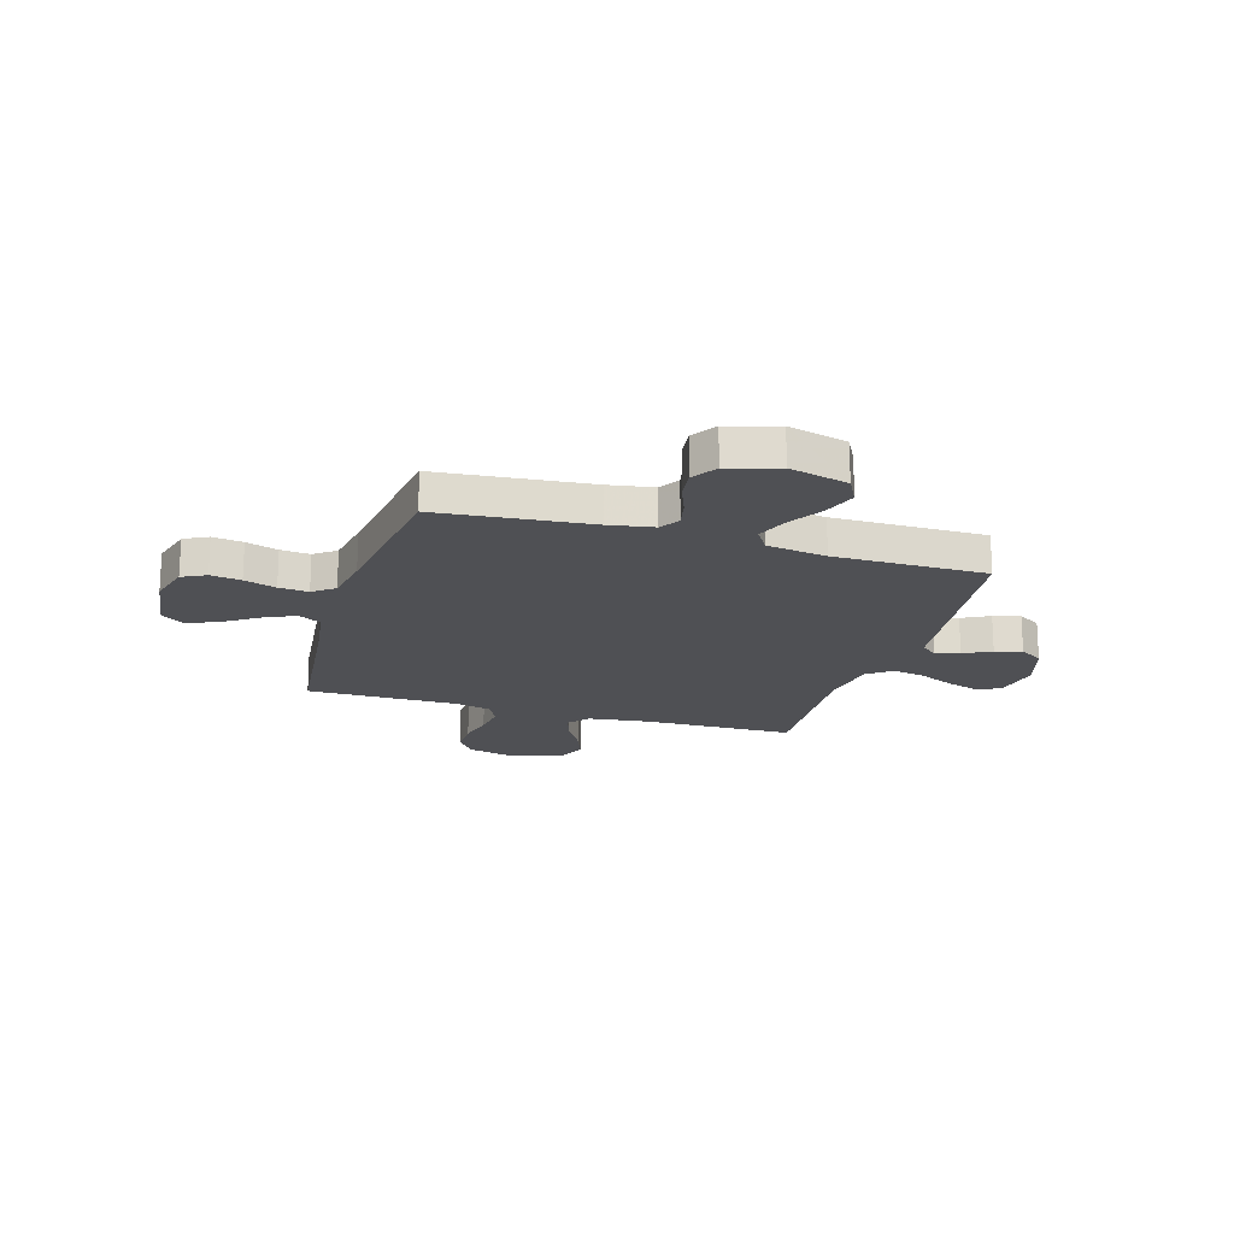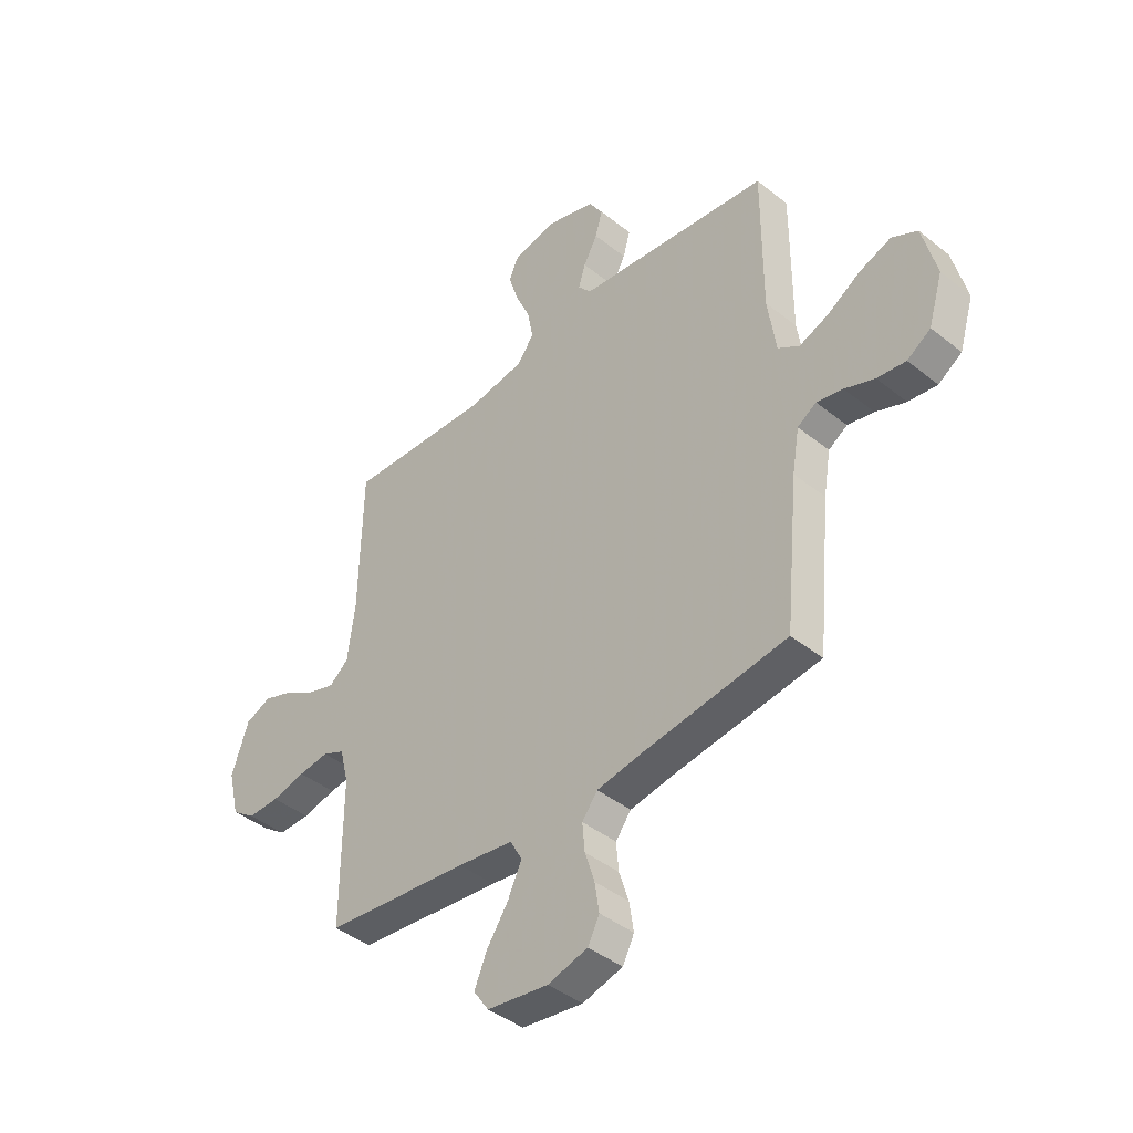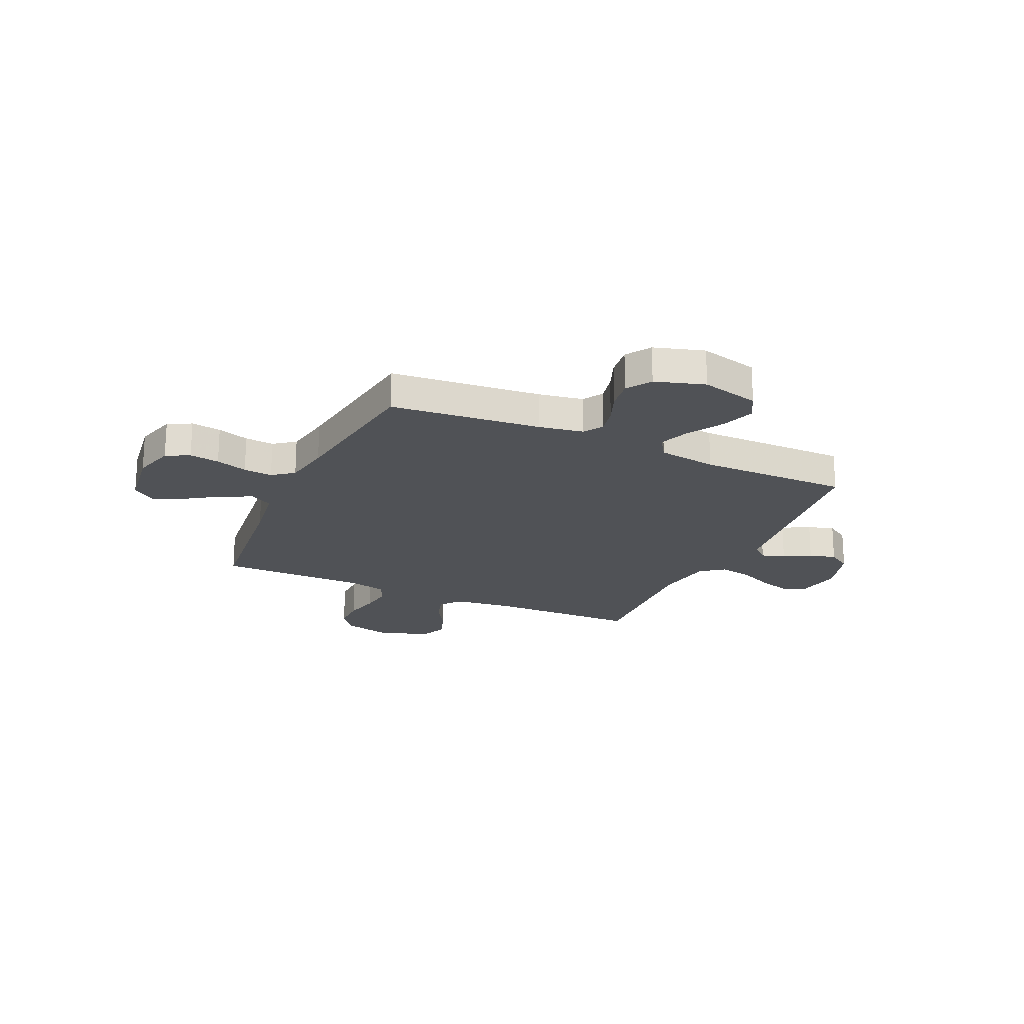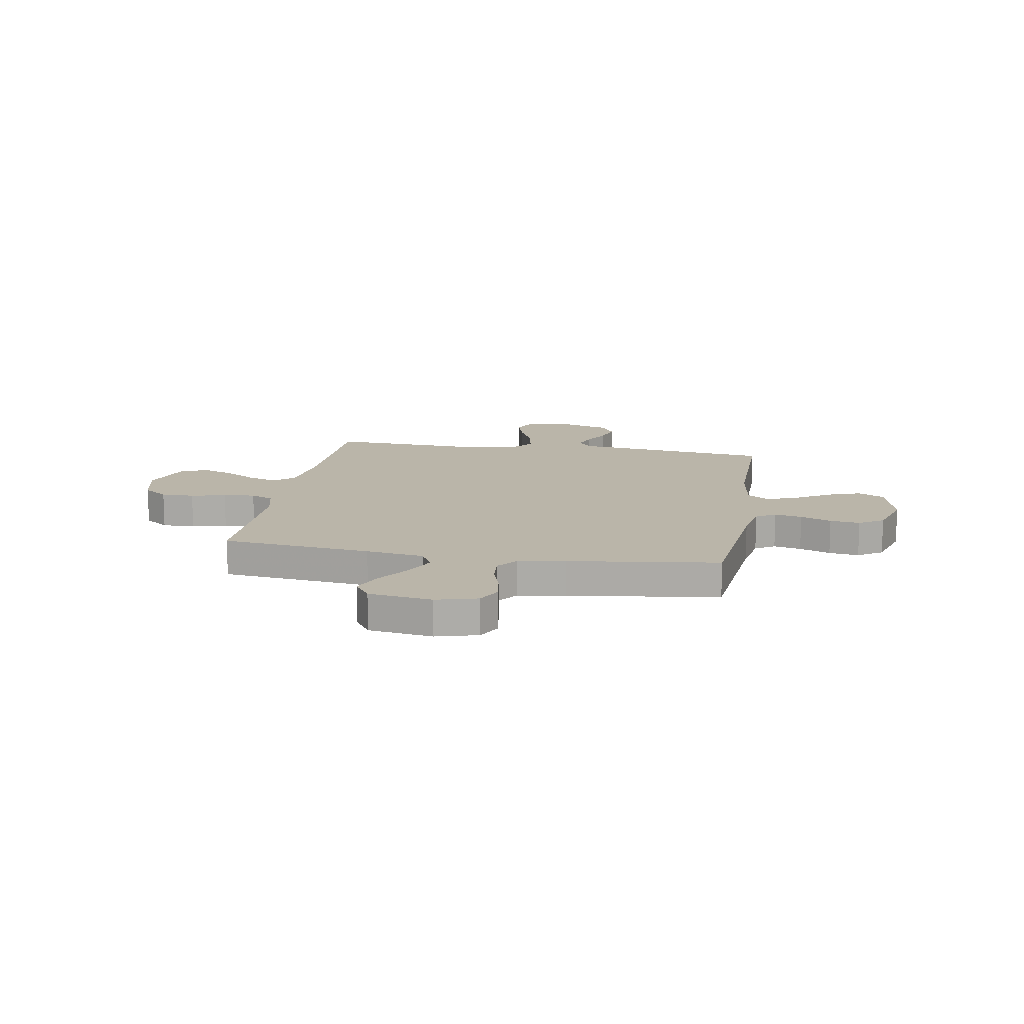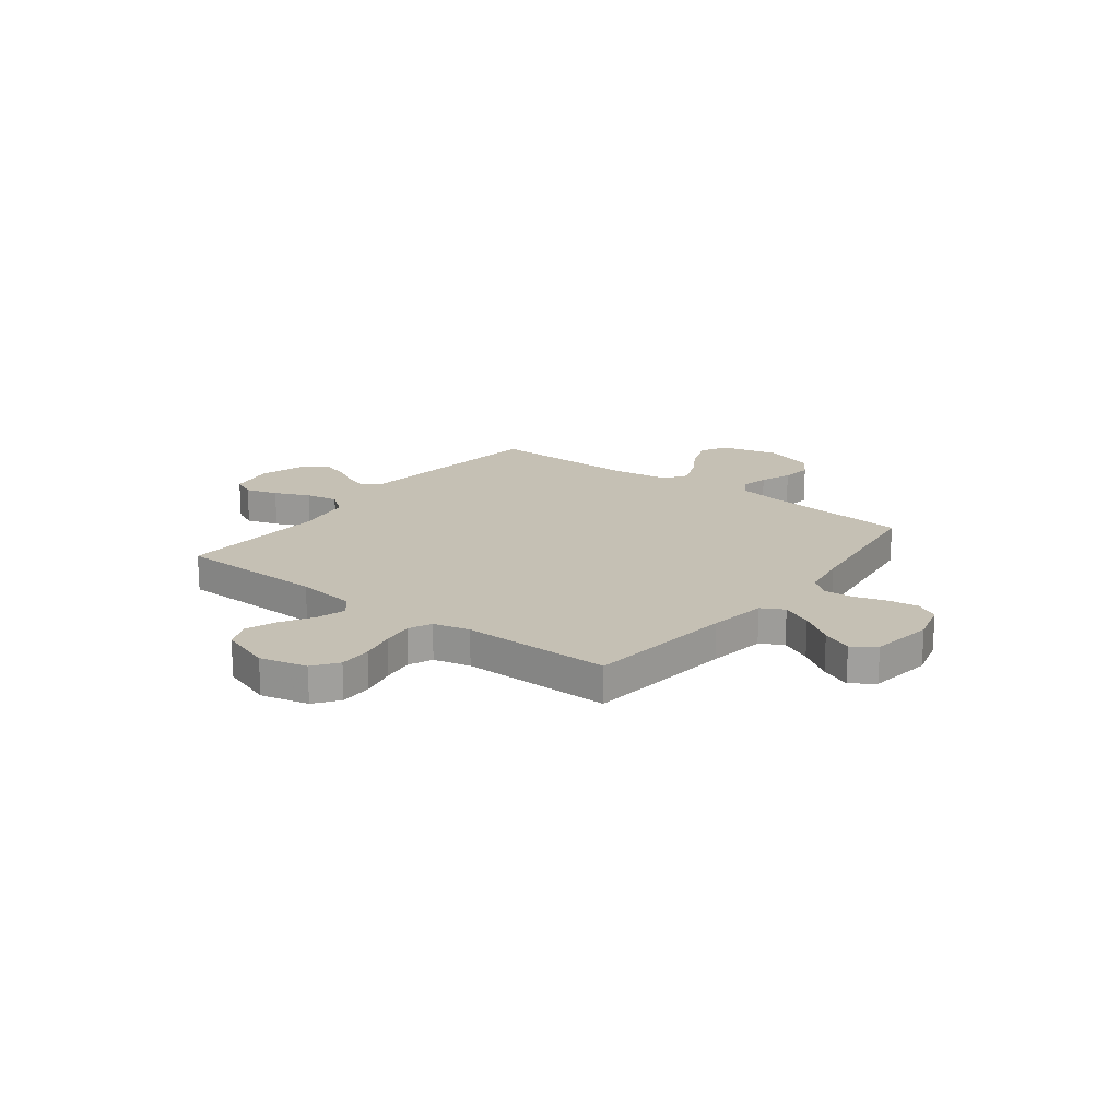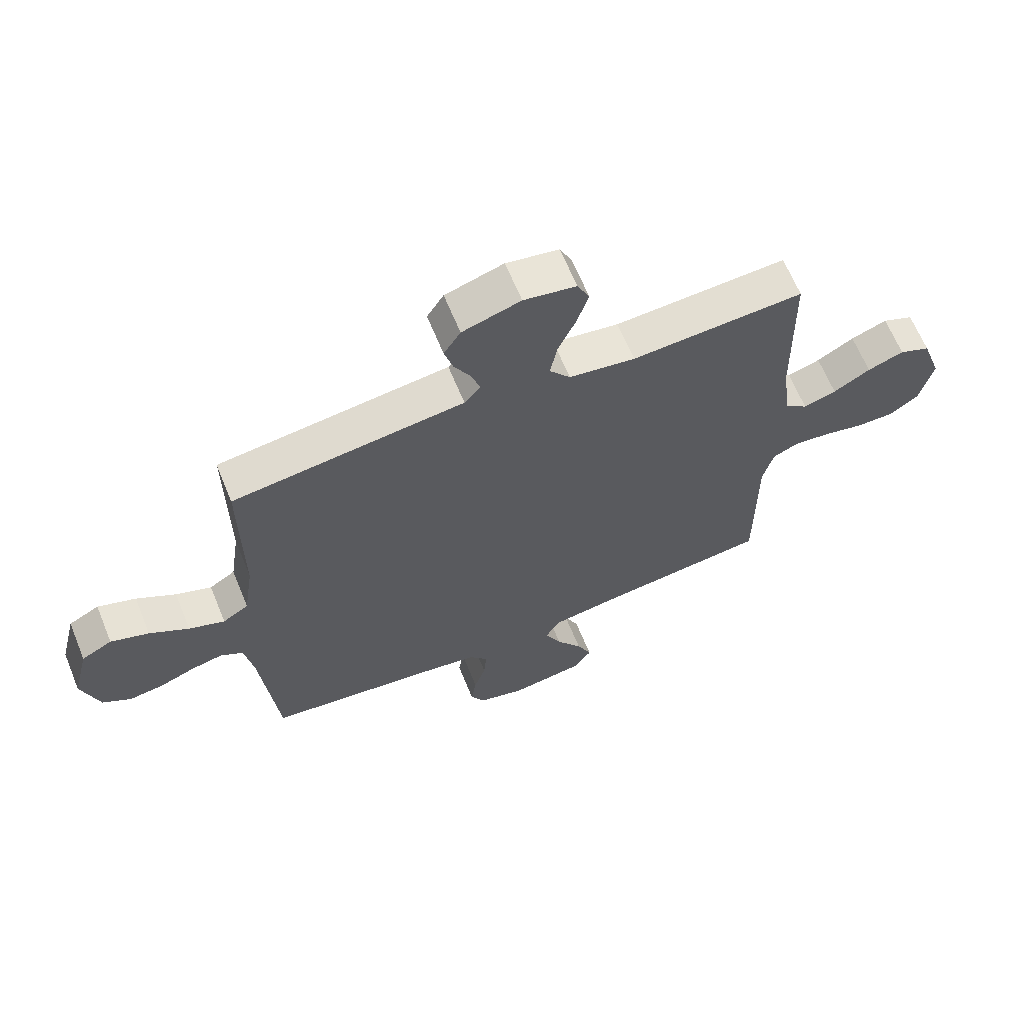
<metadata>
{"format":"obj","ext":"obj","renderer":"f3d","projection":"perspective","resolution":1024,"background":"white","views":[{"elev":-19.1,"azim":-106.8,"up":"+Y"},{"elev":-42.2,"azim":-133.7,"up":"+Z"},{"elev":-21.0,"azim":-114.5,"up":"+Y"},{"elev":13.7,"azim":-170.2,"up":"+Y"},{"elev":18.3,"azim":127.5,"up":"+Y"},{"elev":65.2,"azim":-22.3,"up":"+Z"}]}
</metadata>
<code>
v -0.5 0.07 0.5
v -0.2 0.07 0.536
v -0.099 0.07 0.548
v -0.071 0.07 0.581
v -0.086 0.07 0.628
v -0.115 0.07 0.682
v -0.13 0.07 0.735
v -0.101 0.07 0.781
v 0 0.07 0.812
v 0.091 0.07 0.795
v 0.112 0.07 0.749
v 0.092 0.07 0.685
v 0.061 0.07 0.615
v 0.049 0.07 0.55
v 0.085 0.07 0.503
v 0.2 0.07 0.485
v 0.5 0.07 0.5
v 0.506 0.07 0.2
v 0.521 0.07 0.081
v 0.561 0.07 0.047
v 0.618 0.07 0.065
v 0.682 0.07 0.103
v 0.745 0.07 0.126
v 0.799 0.07 0.103
v 0.834 0.07 0
v 0.811 0.07 -0.095
v 0.762 0.07 -0.131
v 0.696 0.07 -0.13
v 0.626 0.07 -0.114
v 0.563 0.07 -0.106
v 0.517 0.07 -0.127
v 0.499 0.07 -0.2
v 0.5 0.07 -0.5
v 0.2 0.07 -0.533
v 0.084 0.07 -0.55
v 0.059 0.07 -0.595
v 0.088 0.07 -0.657
v 0.133 0.07 -0.724
v 0.159 0.07 -0.785
v 0.127 0.07 -0.831
v 0 0.07 -0.849
v -0.083 0.07 -0.826
v -0.107 0.07 -0.779
v -0.098 0.07 -0.719
v -0.078 0.07 -0.656
v -0.073 0.07 -0.598
v -0.105 0.07 -0.556
v -0.2 0.07 -0.54
v -0.5 0.07 -0.5
v -0.529 0.07 -0.2
v -0.544 0.07 -0.112
v -0.583 0.07 -0.087
v -0.638 0.07 -0.099
v -0.7 0.07 -0.123
v -0.76 0.07 -0.131
v -0.809 0.07 -0.099
v -0.839 0.07 0
v -0.81 0.07 0.116
v -0.757 0.07 0.144
v -0.691 0.07 0.12
v -0.623 0.07 0.078
v -0.561 0.07 0.054
v -0.516 0.07 0.083
v -0.499 0.07 0.2
v -0.5 0 0.5
v -0.2 0 0.536
v -0.099 0 0.548
v -0.071 0 0.581
v -0.086 0 0.628
v -0.115 0 0.682
v -0.13 0 0.735
v -0.101 0 0.781
v 0 0 0.812
v 0.091 0 0.795
v 0.112 0 0.749
v 0.092 0 0.685
v 0.061 0 0.615
v 0.049 0 0.55
v 0.085 0 0.503
v 0.2 0 0.485
v 0.5 0 0.5
v 0.506 0 0.2
v 0.521 0 0.081
v 0.561 0 0.047
v 0.618 0 0.065
v 0.682 0 0.103
v 0.745 0 0.126
v 0.799 0 0.103
v 0.834 0 0
v 0.811 0 -0.095
v 0.762 0 -0.131
v 0.696 0 -0.13
v 0.626 0 -0.114
v 0.563 0 -0.106
v 0.517 0 -0.127
v 0.499 0 -0.2
v 0.5 0 -0.5
v 0.2 0 -0.533
v 0.084 0 -0.55
v 0.059 0 -0.595
v 0.088 0 -0.657
v 0.133 0 -0.724
v 0.159 0 -0.785
v 0.127 0 -0.831
v 0 0 -0.849
v -0.083 0 -0.826
v -0.107 0 -0.779
v -0.098 0 -0.719
v -0.078 0 -0.656
v -0.073 0 -0.598
v -0.105 0 -0.556
v -0.2 0 -0.54
v -0.5 0 -0.5
v -0.529 0 -0.2
v -0.544 0 -0.112
v -0.583 0 -0.087
v -0.638 0 -0.099
v -0.7 0 -0.123
v -0.76 0 -0.131
v -0.809 0 -0.099
v -0.839 0 0
v -0.81 0 0.116
v -0.757 0 0.144
v -0.691 0 0.12
v -0.623 0 0.078
v -0.561 0 0.054
v -0.516 0 0.083
v -0.499 0 0.2
f 59 60 61
f 58 59 61
f 57 58 61
f 56 57 61
f 55 56 61
f 54 55 61
f 53 54 61
f 52 53 61 62
f 51 52 62 63
f 48 49 50
f 51 63 64
f 50 51 64
f 48 50 64
f 47 48 64
f 43 44 45
f 42 43 45
f 41 42 45
f 40 41 45
f 39 40 45
f 38 39 45
f 37 38 45
f 36 37 45 46
f 1 2 3
f 64 1 3
f 47 64 3
f 46 47 3
f 36 46 3
f 35 36 3
f 27 28 29
f 26 27 29
f 25 26 29
f 24 25 29
f 23 24 29
f 22 23 29
f 21 22 29
f 20 21 29 30
f 19 20 30 31
f 16 17 18
f 19 31 32
f 18 19 32
f 16 18 32
f 15 16 32
f 11 12 13
f 10 11 13
f 9 10 13
f 8 9 13
f 7 8 13
f 6 7 13
f 5 6 13
f 4 5 13 14
f 14 15 32
f 4 14 32
f 3 4 32
f 35 3 32
f 34 35 32
f 32 33 34
f 125 124 123
f 125 123 122
f 125 122 121
f 125 121 120
f 125 120 119
f 125 119 118
f 125 118 117
f 126 125 117 116
f 127 126 116 115
f 114 113 112
f 128 127 115
f 128 115 114
f 128 114 112
f 128 112 111
f 109 108 107
f 109 107 106
f 109 106 105
f 109 105 104
f 109 104 103
f 109 103 102
f 109 102 101
f 110 109 101 100
f 67 66 65
f 67 65 128
f 67 128 111
f 67 111 110
f 67 110 100
f 67 100 99
f 93 92 91
f 93 91 90
f 93 90 89
f 93 89 88
f 93 88 87
f 93 87 86
f 93 86 85
f 94 93 85 84
f 95 94 84 83
f 82 81 80
f 96 95 83
f 96 83 82
f 96 82 80
f 96 80 79
f 77 76 75
f 77 75 74
f 77 74 73
f 77 73 72
f 77 72 71
f 77 71 70
f 77 70 69
f 78 77 69 68
f 96 79 78
f 96 78 68
f 96 68 67
f 96 67 99
f 96 99 98
f 98 97 96
f 1 65 66 2
f 2 66 67 3
f 3 67 68 4
f 4 68 69 5
f 5 69 70 6
f 6 70 71 7
f 7 71 72 8
f 8 72 73 9
f 9 73 74 10
f 10 74 75 11
f 11 75 76 12
f 12 76 77 13
f 13 77 78 14
f 14 78 79 15
f 15 79 80 16
f 16 80 81 17
f 17 81 82 18
f 18 82 83 19
f 19 83 84 20
f 20 84 85 21
f 21 85 86 22
f 22 86 87 23
f 23 87 88 24
f 24 88 89 25
f 25 89 90 26
f 26 90 91 27
f 27 91 92 28
f 28 92 93 29
f 29 93 94 30
f 30 94 95 31
f 31 95 96 32
f 32 96 97 33
f 33 97 98 34
f 34 98 99 35
f 35 99 100 36
f 36 100 101 37
f 37 101 102 38
f 38 102 103 39
f 39 103 104 40
f 40 104 105 41
f 41 105 106 42
f 42 106 107 43
f 43 107 108 44
f 44 108 109 45
f 45 109 110 46
f 46 110 111 47
f 47 111 112 48
f 48 112 113 49
f 49 113 114 50
f 50 114 115 51
f 51 115 116 52
f 52 116 117 53
f 53 117 118 54
f 54 118 119 55
f 55 119 120 56
f 56 120 121 57
f 57 121 122 58
f 58 122 123 59
f 59 123 124 60
f 60 124 125 61
f 61 125 126 62
f 62 126 127 63
f 63 127 128 64
f 64 128 65 1

</code>
